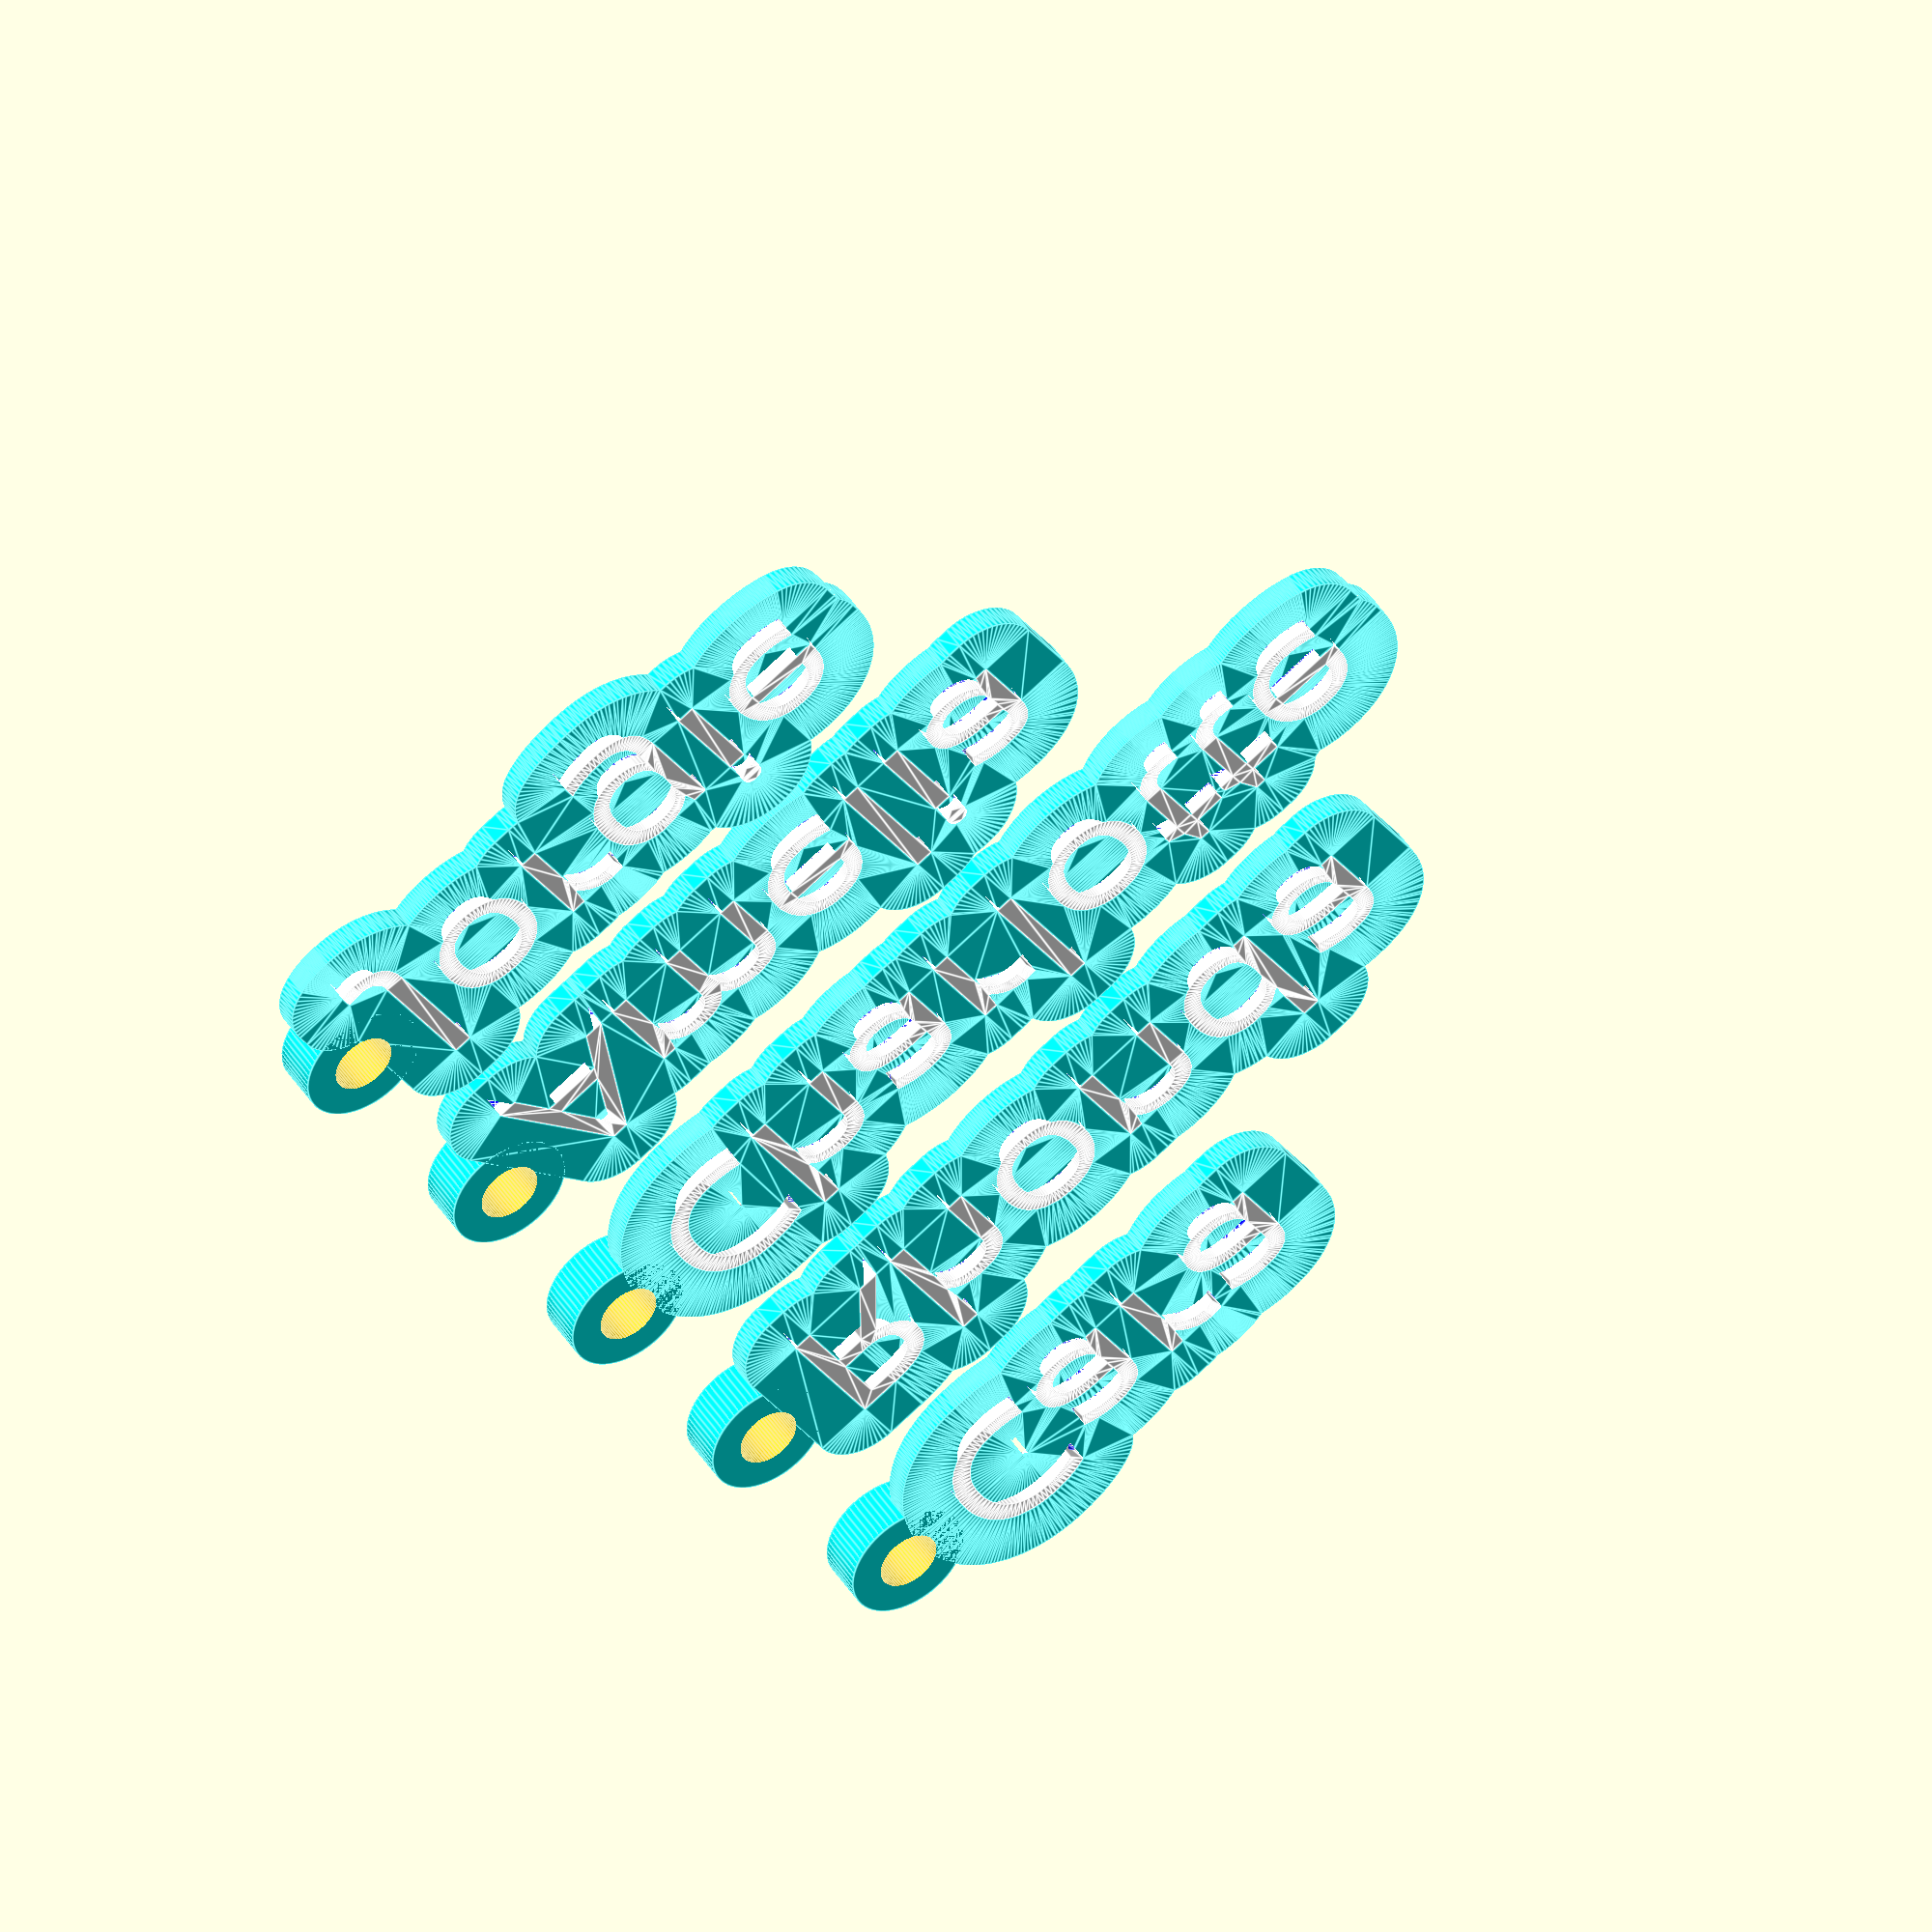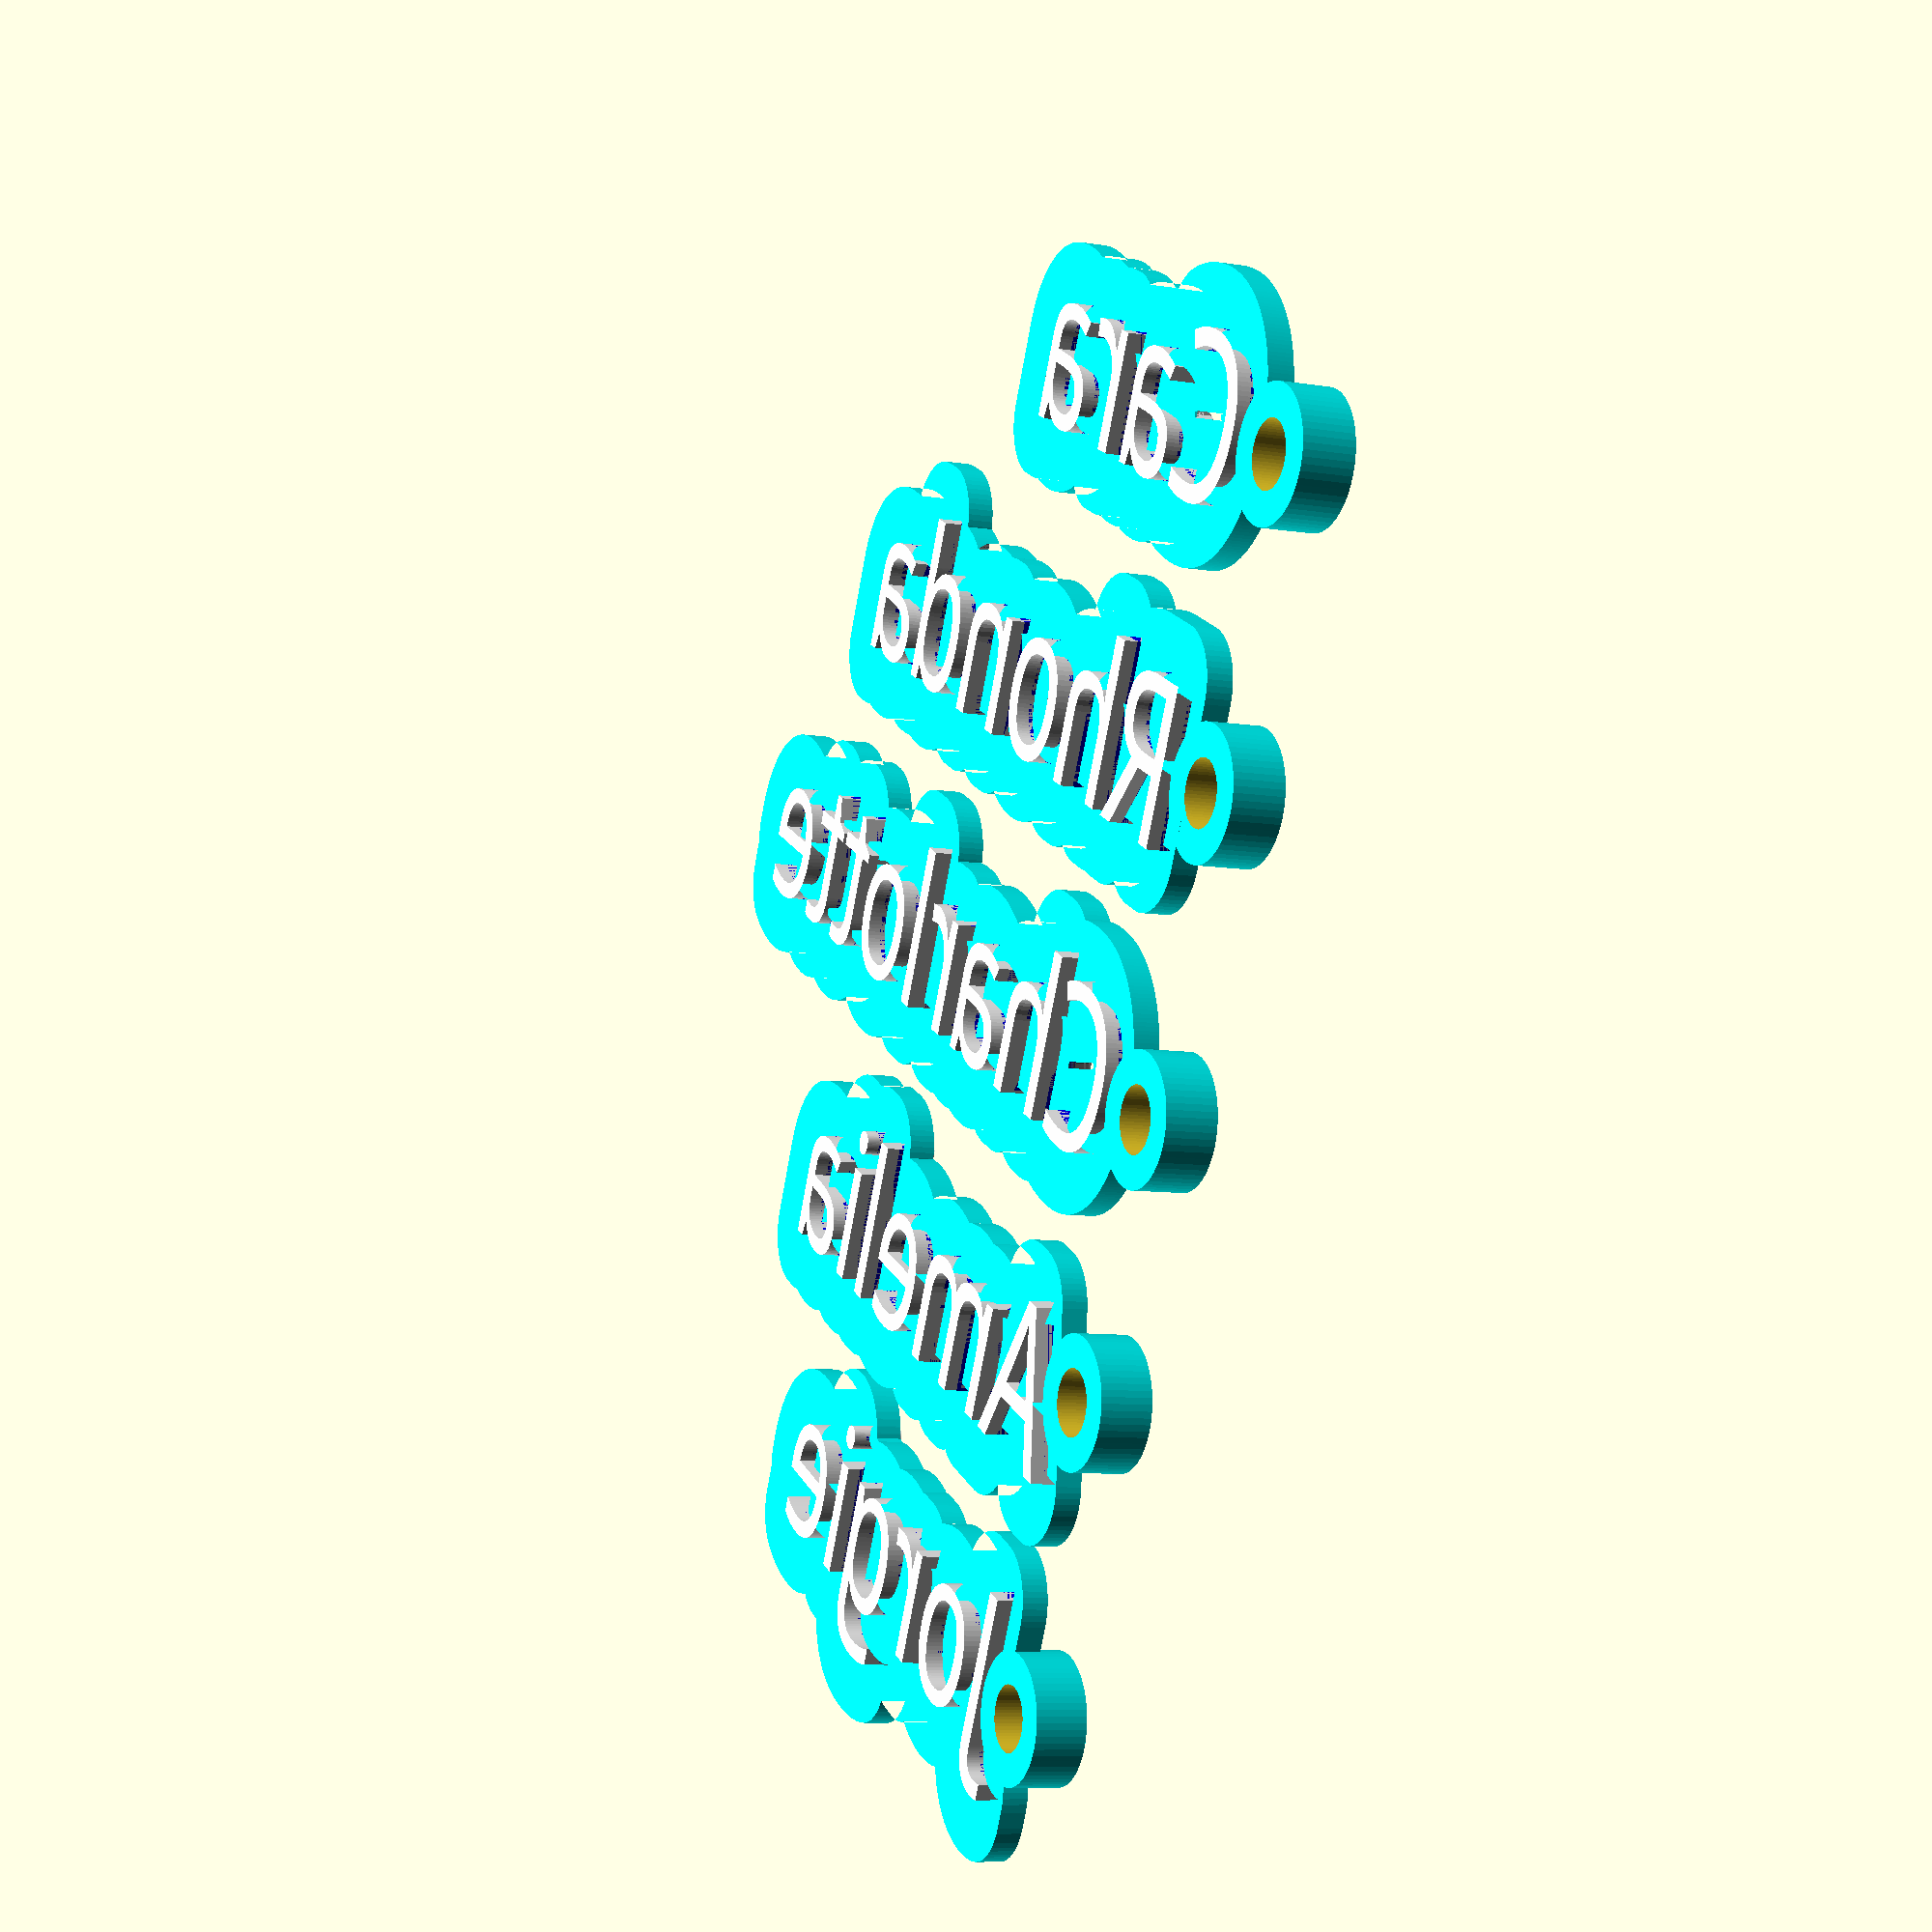
<openscad>
/*
   Multi-material keyrings
   
   License: CC-0 No Rights Reserved
   https://creativecommons.org/share-your-work/public-domain/cc0/
*/

$fn = 64;

names = ["Jorgie", "Amelia", "Charlotte", "Rhonda", "Cara"];

offsets = [
    [ 1, 2 ],  // A
    [ 0, 0 ],  // B
    [ 0, 0 ],  // C
    [ 0, 0 ],  // D
    [ 0, 0 ],  // E
    [ 0, 0 ],  // F
    [ 0, 0 ],  // G
    [ 0, 0 ],  // H
    [ 0, 0 ],  // I
    [ 1, 1 ],  // J
    [ 0, 0 ],  // K
    [ 2, 3 ],  // L
    [ 0, 0 ],  // M
    [ 0, 0 ],  // N
    [ 0, 0 ],  // O
    [ 0, 0 ],  // P
    [ 0, 0 ],  // Q
    [ 0, 0 ],  // R
    [ 1, 3 ],  // S
    [ 0, 0 ],  // T
    [ 0, 0 ],  // U
    [ 2, -6 ],  // V
    [ 2, -6 ],  // W
    [ 0, 0 ],  // X
    [ 0, -2 ],  // Y
    [ 1, 0 ],  // Z
];

size = 12;
font = "Impact";
scale = 1.5;
space = size*2;

module rings() {
    for (i=[0:len(names)-1]) {
        translate(offsets[ord(names[i])-ord("A")])
        translate([-5,i*space,0])
            cylinder(h=4,d=10);
        
    }
}

module holes() {
    for (i=[0:len(names)-1]) {
        translate(offsets[ord(names[i])-ord("A")])
        translate([-5,i*space,0])
            translate([0,0,-1]) cylinder(h=6,d=5);
    }
    }

module first() {
    for (i=[0:len(names)-1]) {
        translate([0,i*space,0])
        linear_extrude(2)
        difference() {
            
        offset(r=scale*3) {
            text(names[i], size=size, font=font, valign="center");
        }
        text(names[i], size=size, font=font, valign="center");
    }
    }
}

module second() {
    for (i=[0:len(names)-1]) {
        translate([0,i*space,1])
        linear_extrude(2)
        difference() {
           fill()
        offset(r=scale*2) {
            text(names[i], size=size, font=font, valign="center");
        }
        text(names[i], size=size, font=font, valign="center");
    }
    }
}
    
module third() {
    for (i=[0:len(names)-1]) {
        translate([0,i*space,2])
        linear_extrude(2)
        difference() {
           fill() 
        offset(r=scale) {
            text(names[i], size=size, font=font, valign="center");
        }
        text(names[i], size=size, font=font, valign="center");
    }
    }
}

module fourth() {
    for (i=[0:len(names)-1]) {
        translate([0,i*space,0])
      linear_extrude(4)
        text(names[i], size=size, font=font, valign="center");
    
    }
}

material = 0;
if (material == 0) {
    difference() {
    union() {
    color("cyan") rings();
    color("cyan") first();
    color("blue") second();
    color("grey") third();
    color("white") fourth();
    }
    holes();
    }
} else if (material == 1) {
    difference() {
        union() {
            rings();
            first();
        }
        holes();
    }
} else if (material == 2) {
    difference() {
       second();
       third();
       fourth();
       rings();
    }
} else if (material == 3) {
difference() {
       third();
       fourth();
       rings();
    }
} else if (material == 4) {
difference() {
       fourth();
       rings();
    }
}
</openscad>
<views>
elev=133.8 azim=31.6 roll=30.5 proj=o view=edges
elev=8.8 azim=333.6 roll=246.2 proj=p view=wireframe
</views>
